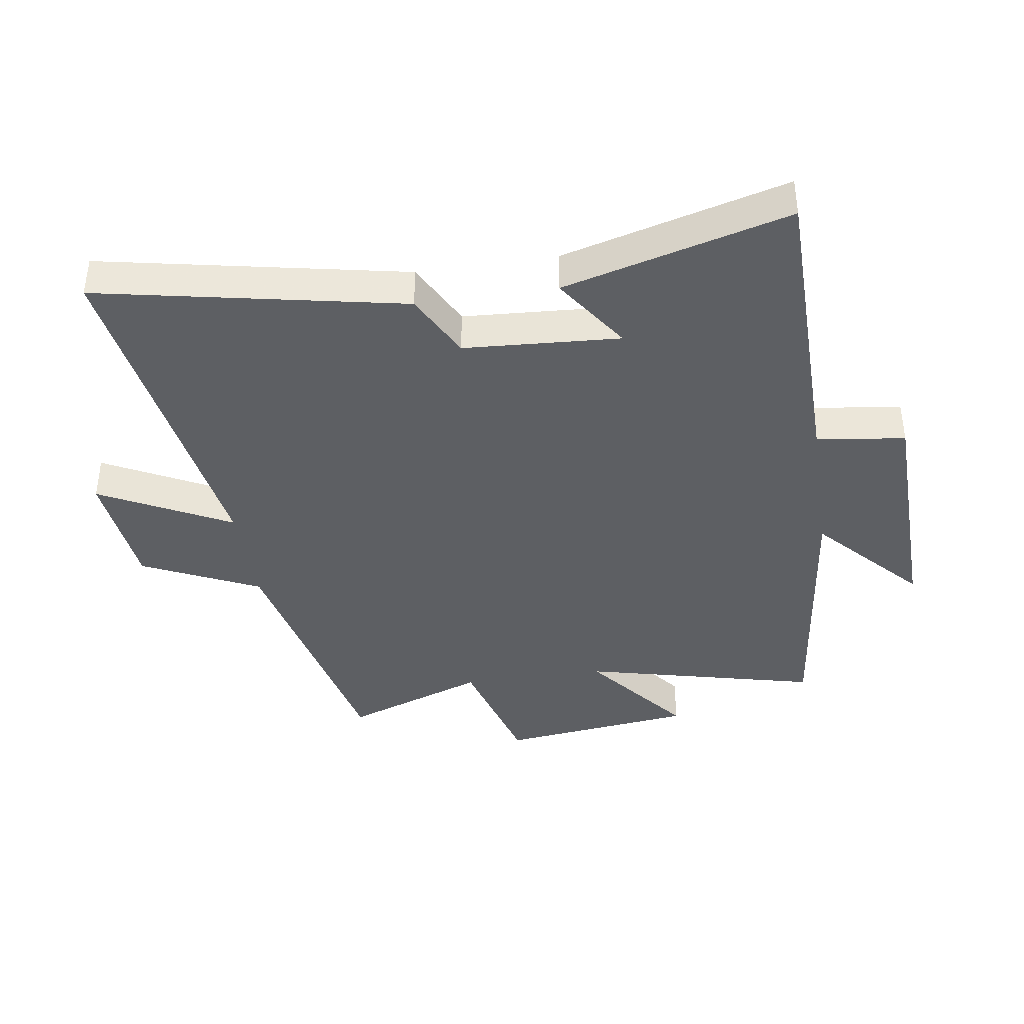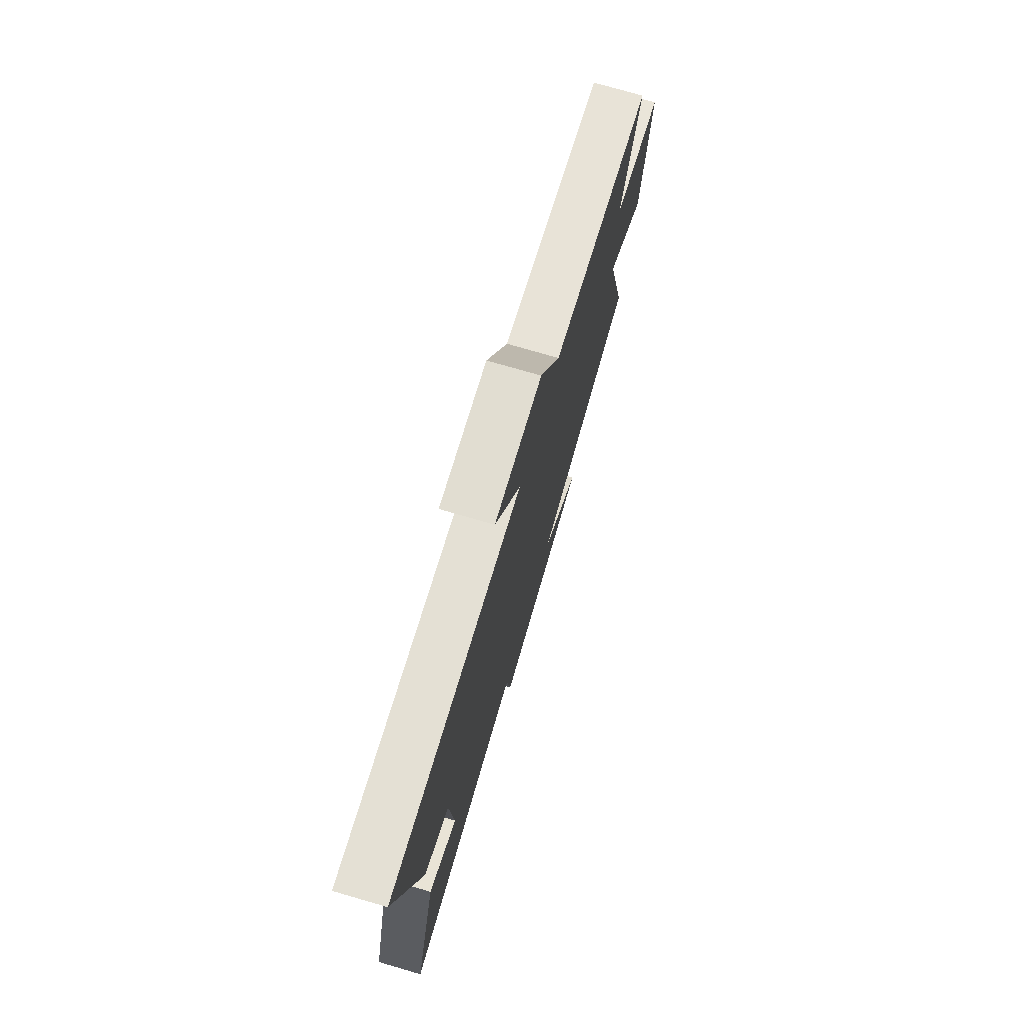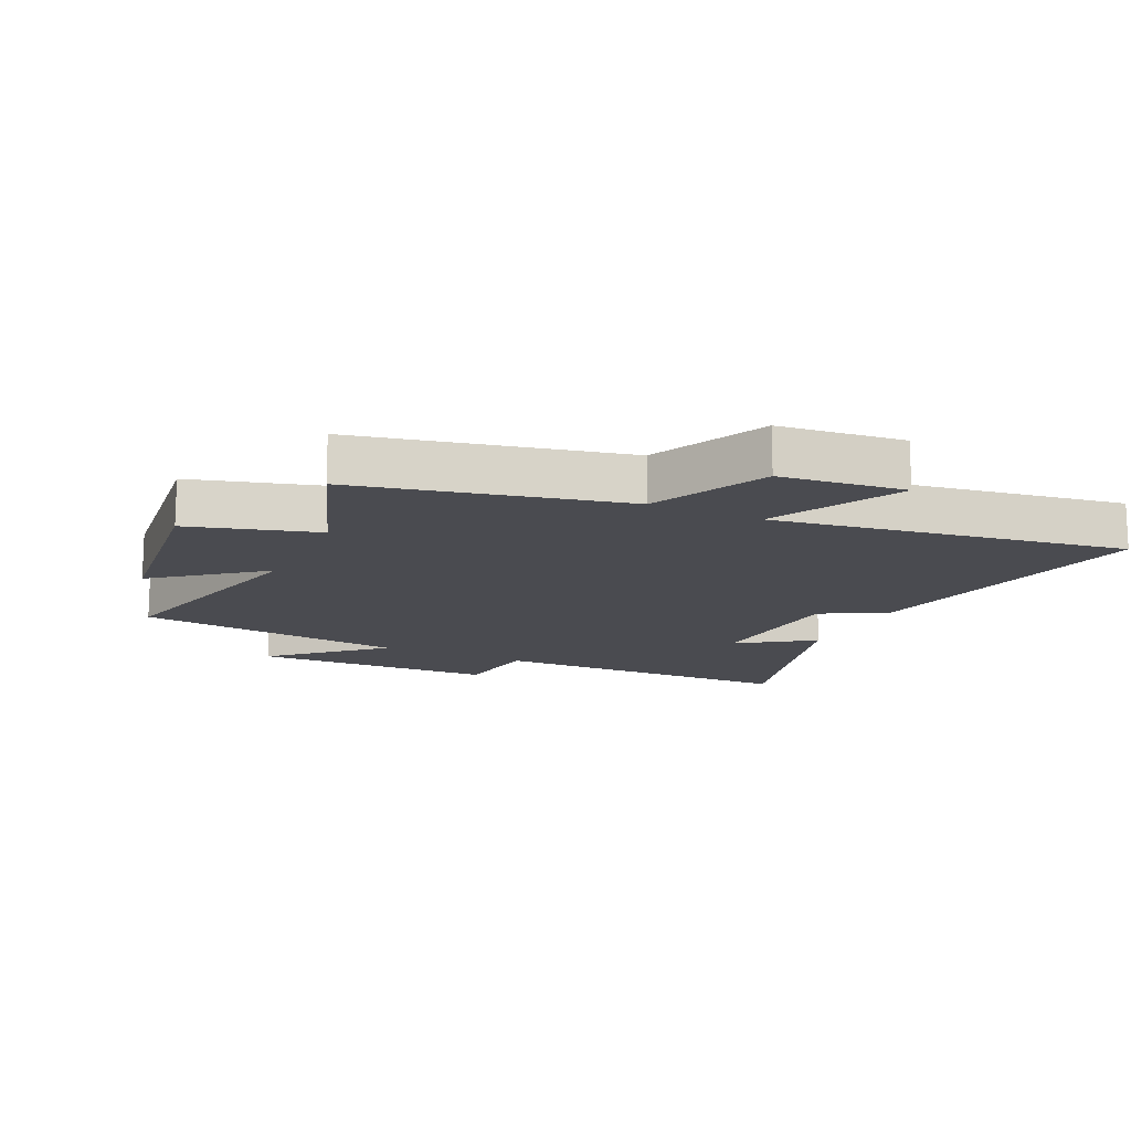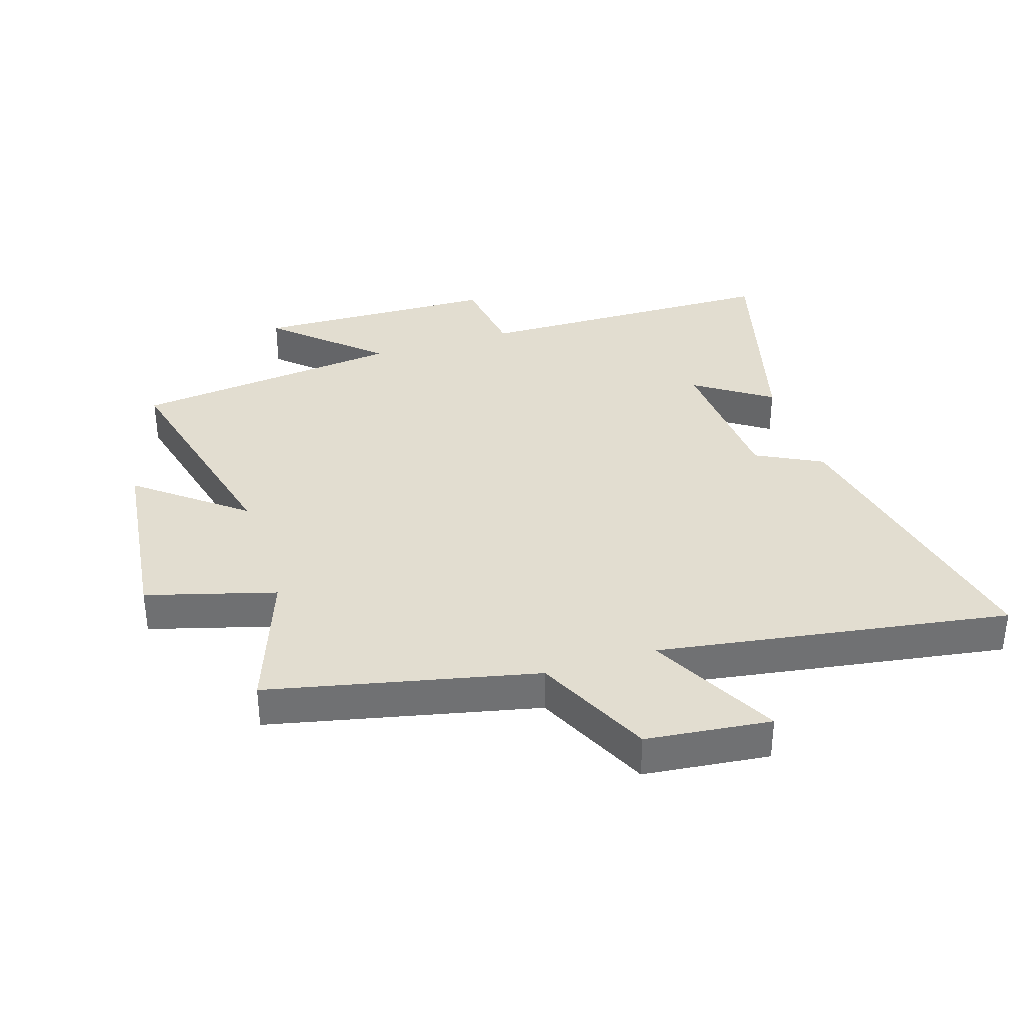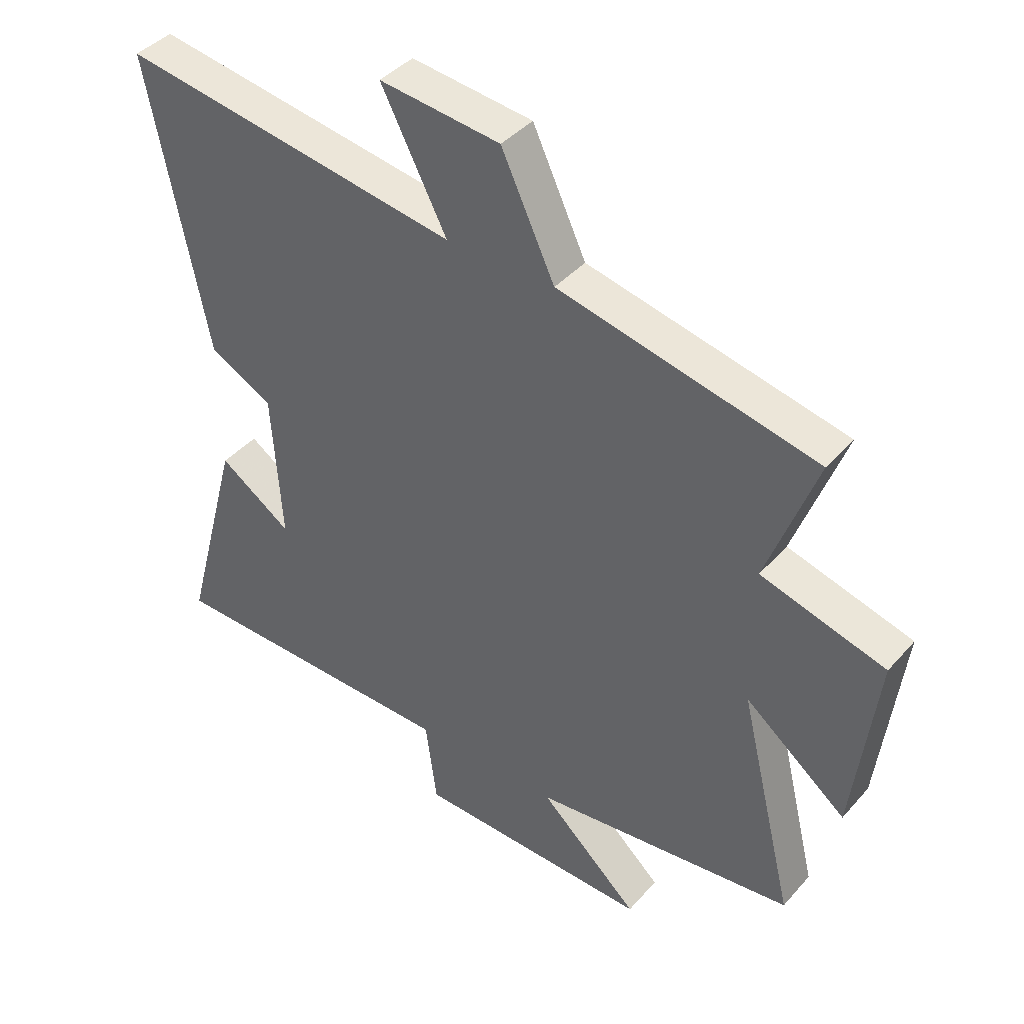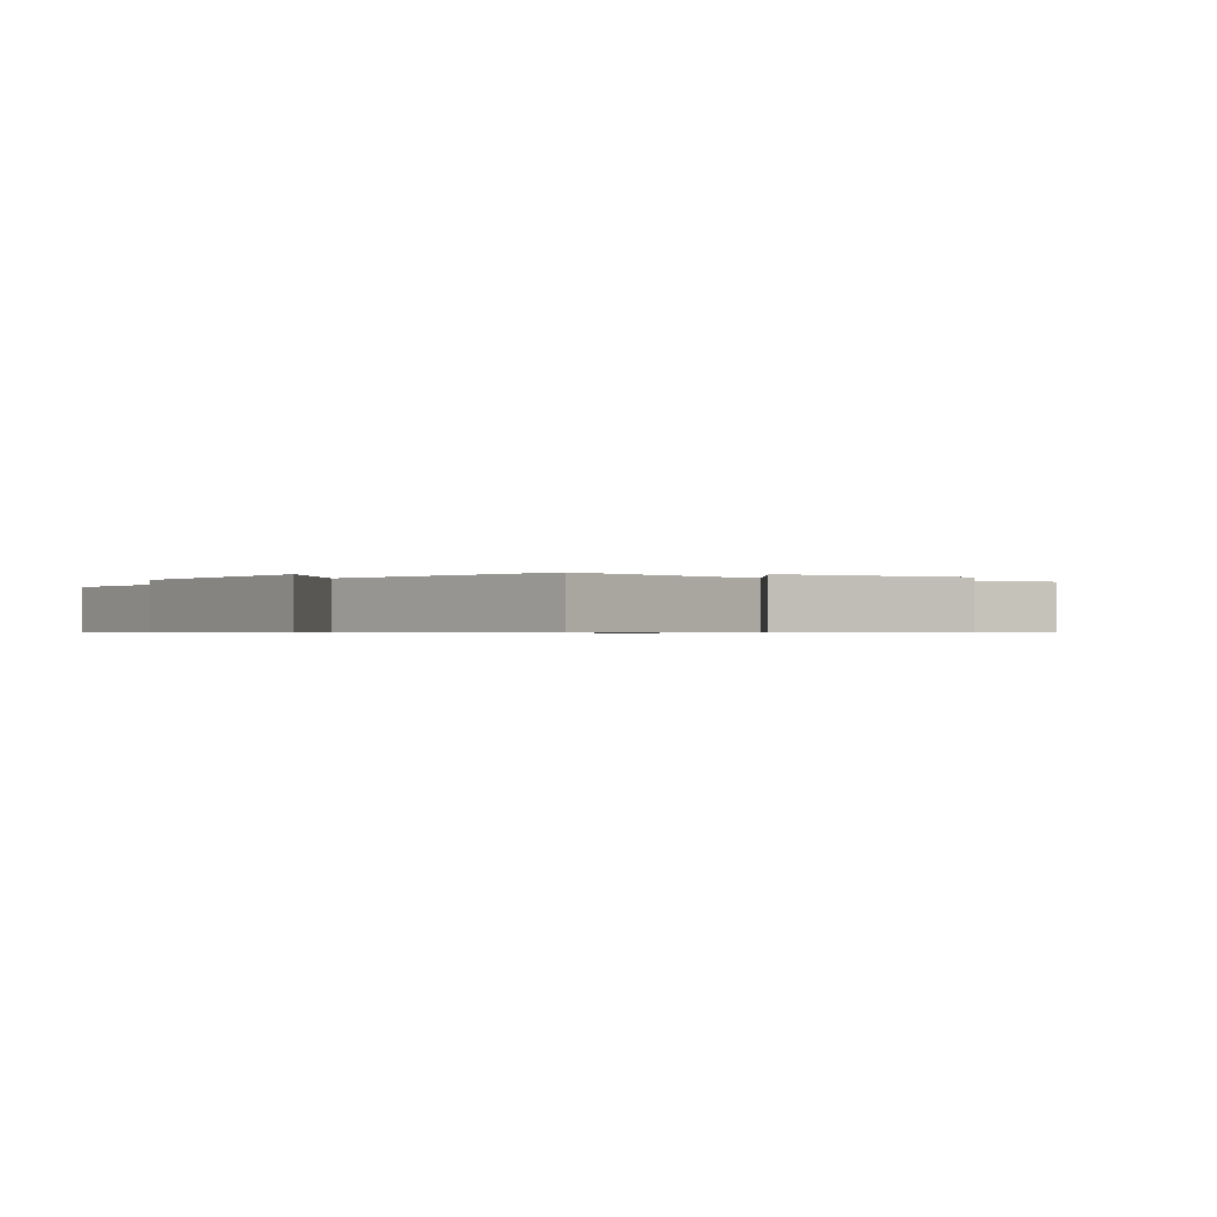
<metadata>
{"format":"obj","ext":"obj","renderer":"f3d","projection":"perspective","resolution":1024,"background":"white","views":[{"elev":-39.8,"azim":98.6,"up":"+Y"},{"elev":75.2,"azim":106.2,"up":"+Z"},{"elev":-14.6,"azim":-25.1,"up":"+Y"},{"elev":35.3,"azim":-17.7,"up":"+Y"},{"elev":41.0,"azim":-142.9,"up":"+Z"},{"elev":-0.6,"azim":-127.5,"up":"+Y"}]}
</metadata>
<code>
v 0.598 0.07 -0.493
v 0.096 0.07 -0.5
v 0.077 0.07 -0.644
v -0.319 0.07 -0.654
v -0.152 0.07 -0.5
v -0.593 0.07 -0.447
v -0.5 0.07 -0.065
v -0.67 0.07 -0.2
v -0.708 0.07 0.116
v -0.5 0.07 0.175
v -0.583 0.07 0.405
v -0.152 0.07 0.5
v -0.063 0.07 0.689
v 0.139 0.07 0.711
v 0.03 0.07 0.5
v 0.598 0.07 0.588
v 0.5 0.07 0.096
v 0.394 0.07 0.041
v 0.378 0.07 -0.211
v 0.5 0.07 -0.128
v 0.598 0 -0.493
v 0.096 0 -0.5
v 0.077 0 -0.644
v -0.319 0 -0.654
v -0.152 0 -0.5
v -0.593 0 -0.447
v -0.5 0 -0.065
v -0.67 0 -0.2
v -0.708 0 0.116
v -0.5 0 0.175
v -0.583 0 0.405
v -0.152 0 0.5
v -0.063 0 0.689
v 0.139 0 0.711
v 0.03 0 0.5
v 0.598 0 0.588
v 0.5 0 0.096
v 0.394 0 0.041
v 0.378 0 -0.211
v 0.5 0 -0.128
f 19 20 1 2
f 18 19 2
f 15 16 17 18
f 15 18 2
f 12 13 14 15
f 10 11 12 15
f 10 15 2 3
f 7 8 9 10
f 7 10 3
f 5 6 7
f 5 7 3
f 3 4 5
f 22 21 40 39
f 22 39 38
f 38 37 36 35
f 22 38 35
f 35 34 33 32
f 35 32 31 30
f 23 22 35 30
f 30 29 28 27
f 23 30 27
f 27 26 25
f 23 27 25
f 25 24 23
f 1 21 22 2
f 2 22 23 3
f 3 23 24 4
f 4 24 25 5
f 5 25 26 6
f 6 26 27 7
f 7 27 28 8
f 8 28 29 9
f 9 29 30 10
f 10 30 31 11
f 11 31 32 12
f 12 32 33 13
f 13 33 34 14
f 14 34 35 15
f 15 35 36 16
f 16 36 37 17
f 17 37 38 18
f 18 38 39 19
f 19 39 40 20
f 20 40 21 1

</code>
